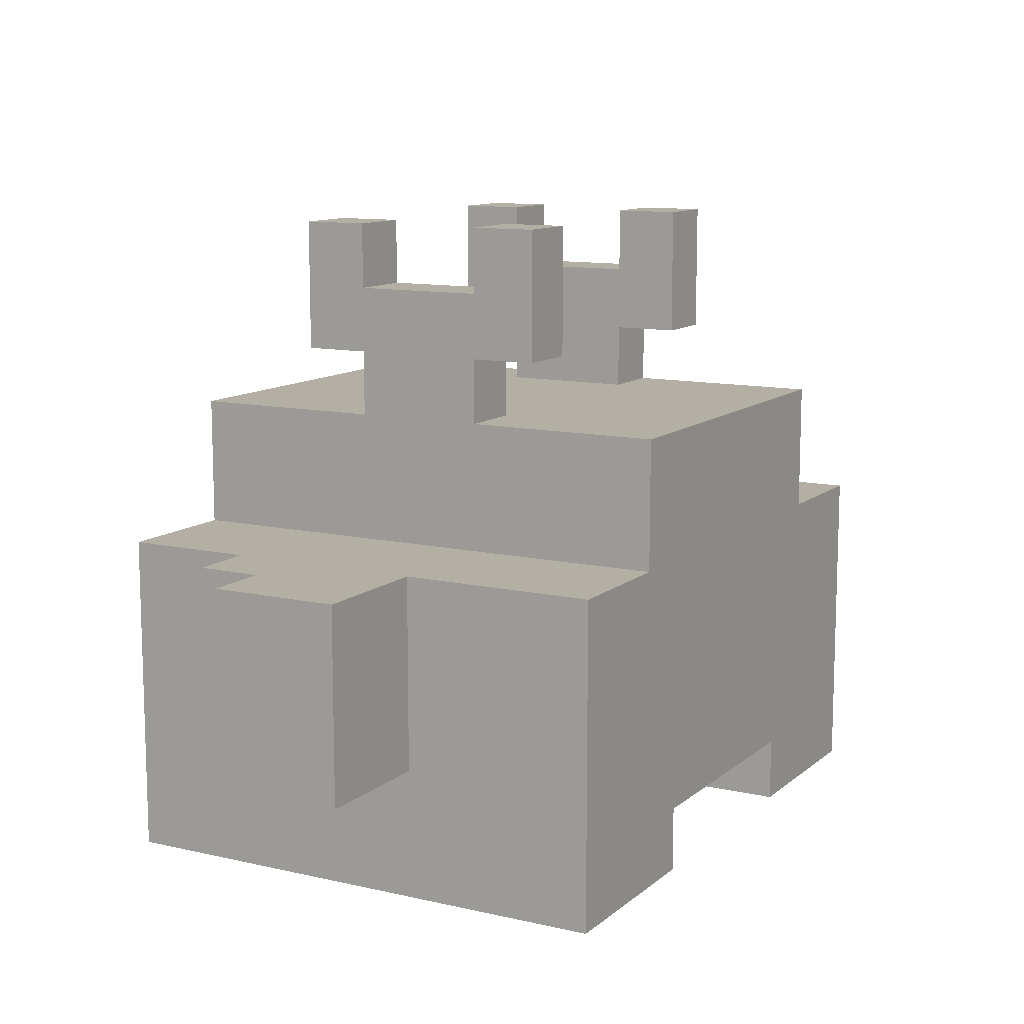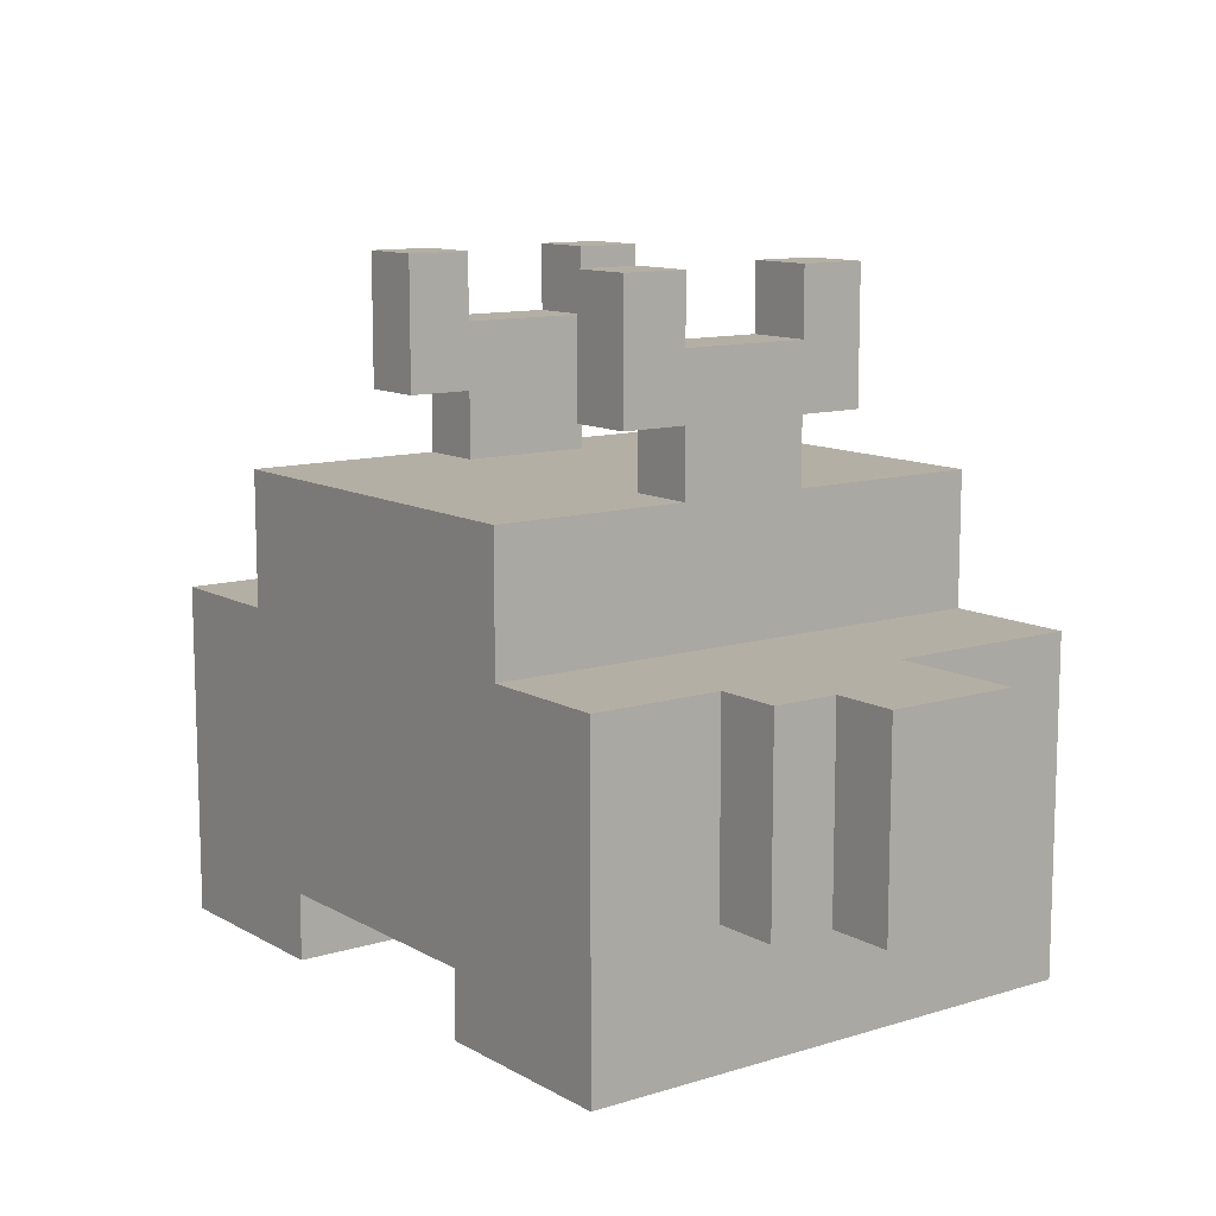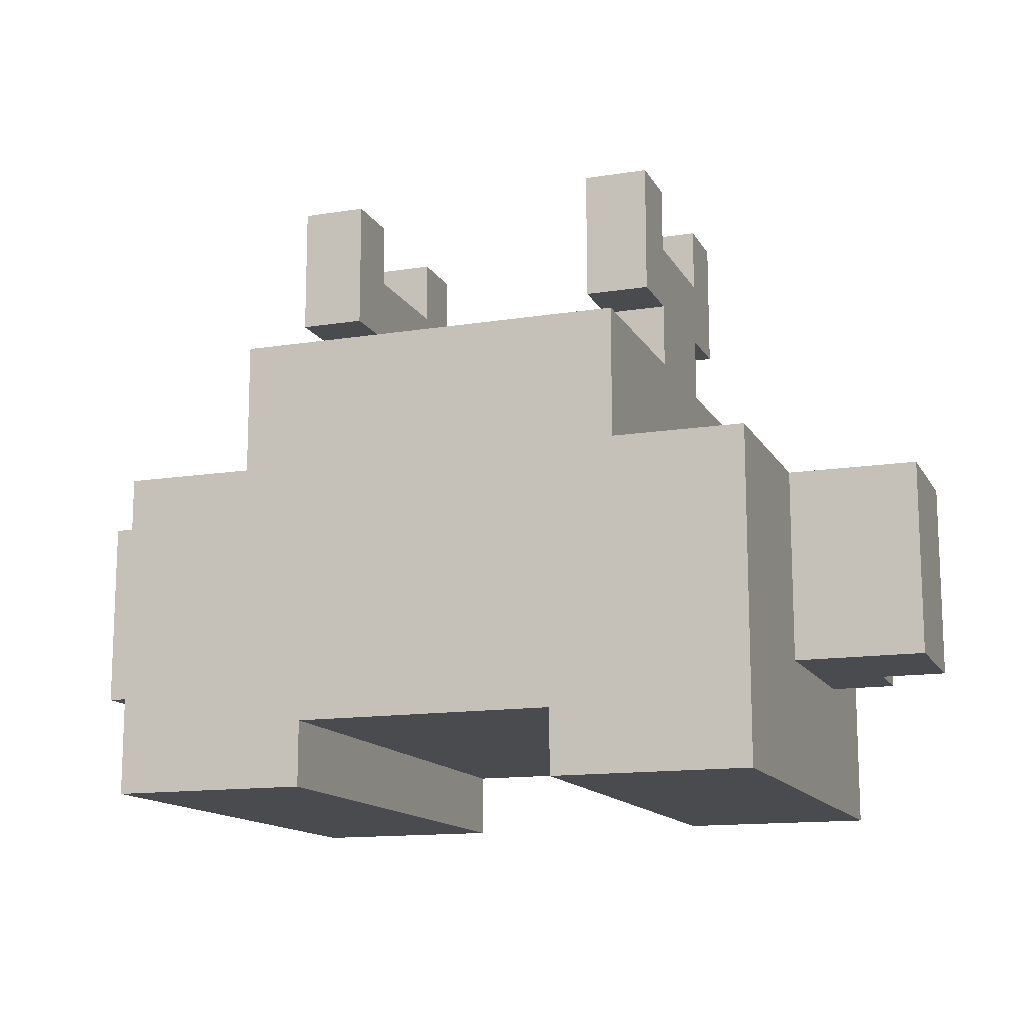
<metadata>
{"format":"obj","ext":"obj","renderer":"f3d","projection":"perspective","resolution":1024,"background":"white","views":[{"elev":11.3,"azim":119.0,"up":"+Y"},{"elev":11.3,"azim":53.2,"up":"+Y"},{"elev":-13.7,"azim":-160.4,"up":"+Y"}]}
</metadata>
<code>
o
v -0.8 0.2 0.1
v -0.8 0.2 -0.1
v -0.8 0.5 0.1
v -0.8 0.5 -0.1
v -0.7 0.2 0.2
v -0.7 0.2 0.1
v -0.7 0.5 0.2
v -0.7 0.5 0.1
v -0.6 0 0.4
v -0.6 0 -0.4
v -0.6 0.1 0.4
v -0.6 0.1 0.3
v -0.6 0.1 0.2
v -0.6 0.1 0.1
v -0.6 0.1 0
v -0.6 0.1 -0.1
v -0.6 0.1 -0.2
v -0.6 0.1 -0.3
v -0.6 0.1 -0.4
v -0.6 0.2 0.3
v -0.6 0.2 0.2
v -0.6 0.2 0.1
v -0.6 0.2 0
v -0.6 0.2 -0.1
v -0.6 0.2 -0.2
v -0.6 0.2 -0.3
v -0.6 0.2 -0.4
v -0.6 0.4 0.4
v -0.6 0.4 0.2
v -0.6 0.4 -0.1
v -0.6 0.4 -0.4
v -0.6 0.5 0.4
v -0.6 0.5 0.2
v -0.6 0.5 -0.1
v -0.6 0.5 -0.4
v -0.4 0.5 0.4
v -0.4 0.5 -0.4
v -0.4 0.7 0.4
v -0.4 0.7 0.1
v -0.4 0.7 -0.1
v -0.4 0.7 -0.4
v -0.4 0.8 0.2
v -0.4 0.8 0.1
v -0.4 0.8 -0.1
v -0.4 0.8 -0.2
v -0.4 0.9 0.1
v -0.4 0.9 -0.1
v -0.4 1 0.2
v -0.4 1 0.1
v -0.4 1 -0.1
v -0.4 1 -0.2
v 0.1 0 0.4
v 0.1 0 0.3
v 0.1 0 0.2
v 0.1 0 0.1
v 0.1 0 0
v 0.1 0 -0.1
v 0.1 0 -0.2
v 0.1 0 -0.3
v 0.1 0 -0.4
v 0.1 0.1 0.4
v 0.1 0.1 0.3
v 0.1 0.1 0.2
v 0.1 0.1 0.1
v 0.1 0.1 0
v 0.1 0.1 -0.1
v 0.1 0.1 -0.2
v 0.1 0.1 -0.3
v 0.1 0.1 -0.4
v 0.1 0.7 0.1
v 0.1 0.7 -0.1
v 0.1 0.8 0.2
v 0.1 0.8 0.1
v 0.1 0.8 -0.1
v 0.1 0.8 -0.2
v 0.1 0.9 0.1
v 0.1 0.9 -0.1
v 0.1 1 0.2
v 0.1 1 0.1
v 0.1 1 -0.1
v 0.1 1 -0.2
v -0.3 0 0.4
v -0.3 0 0.3
v -0.3 0 0.2
v -0.3 0 0.1
v -0.3 0 0
v -0.3 0 -0.1
v -0.3 0 -0.2
v -0.3 0 -0.3
v -0.3 0 -0.4
v -0.3 0.1 0.4
v -0.3 0.1 0.3
v -0.3 0.1 0.2
v -0.3 0.1 0.1
v -0.3 0.1 0
v -0.3 0.1 -0.1
v -0.3 0.1 -0.2
v -0.3 0.1 -0.3
v -0.3 0.1 -0.4
v -0.3 0.7 0.1
v -0.3 0.7 -0.1
v -0.3 0.8 0.2
v -0.3 0.8 0.1
v -0.3 0.8 -0.1
v -0.3 0.8 -0.2
v -0.3 0.9 0.1
v -0.3 0.9 -0.1
v -0.3 1 0.2
v -0.3 1 0.1
v -0.3 1 -0.1
v -0.3 1 -0.2
v 0.2 0.5 0.4
v 0.2 0.5 -0.4
v 0.2 0.7 0.4
v 0.2 0.7 0.1
v 0.2 0.7 -0.1
v 0.2 0.7 -0.4
v 0.2 0.8 0.2
v 0.2 0.8 0.1
v 0.2 0.8 -0.1
v 0.2 0.8 -0.2
v 0.2 0.9 0.1
v 0.2 0.9 -0.1
v 0.2 1 0.2
v 0.2 1 0.1
v 0.2 1 -0.1
v 0.2 1 -0.2
v 0.4 0 0.4
v 0.4 0 -0.4
v 0.4 0.1 0.4
v 0.4 0.1 0.3
v 0.4 0.1 0.2
v 0.4 0.1 0.1
v 0.4 0.1 0
v 0.4 0.1 -0.1
v 0.4 0.1 -0.2
v 0.4 0.1 -0.3
v 0.4 0.1 -0.4
v 0.4 0.2 0.3
v 0.4 0.2 0.2
v 0.4 0.2 0.1
v 0.4 0.2 0
v 0.4 0.2 -0.1
v 0.4 0.2 -0.2
v 0.4 0.2 -0.3
v 0.4 0.2 -0.4
v 0.4 0.4 0.4
v 0.4 0.4 0.2
v 0.4 0.4 -0.1
v 0.4 0.4 -0.4
v 0.4 0.5 0.4
v 0.4 0.5 0.2
v 0.4 0.5 -0.1
v 0.4 0.5 -0.4
v 0.5 0.2 0.2
v 0.5 0.2 0.1
v 0.5 0.5 0.2
v 0.5 0.5 0.1
v 0.6 0.2 0.1
v 0.6 0.2 -0.1
v 0.6 0.5 0.1
v 0.6 0.5 -0.1
v -0.6 0 0.4
v -0.6 0.1 0.4
v -0.6 0.4 0.4
v -0.6 0.5 0.4
v -0.5 0.1 0.4
v -0.5 0.3 0.4
v -0.5 0.4 0.4
v -0.4 0.5 0.4
v -0.4 0.7 0.4
v -0.3 0 0.4
v -0.3 0.1 0.4
v -0.3 0.3 0.4
v -0.3 0.5 0.4
v -0.3 0.6 0.4
v -0.2 0.3 0.4
v -0.2 0.4 0.4
v -0.2 0.5 0.4
v -0.2 0.6 0.4
v 5.96e-08 0.3 0.4
v 5.96e-08 0.4 0.4
v 5.96e-08 0.5 0.4
v 5.96e-08 0.6 0.4
v 0.1 0 0.4
v 0.1 0.1 0.4
v 0.1 0.3 0.4
v 0.1 0.5 0.4
v 0.1 0.6 0.4
v 0.2 0.5 0.4
v 0.2 0.7 0.4
v 0.3 0.1 0.4
v 0.3 0.3 0.4
v 0.3 0.4 0.4
v 0.4 0 0.4
v 0.4 0.1 0.4
v 0.4 0.4 0.4
v 0.4 0.5 0.4
v -0.7 0.2 0.2
v -0.7 0.5 0.2
v -0.6 0.2 0.2
v -0.6 0.4 0.2
v -0.6 0.5 0.2
v -0.4 0.8 0.2
v -0.4 1 0.2
v -0.3 0.8 0.2
v -0.3 1 0.2
v 0.1 0.8 0.2
v 0.1 1 0.2
v 0.2 0.8 0.2
v 0.2 1 0.2
v 0.4 0.2 0.2
v 0.4 0.4 0.2
v 0.4 0.5 0.2
v 0.5 0.2 0.2
v 0.5 0.5 0.2
v -0.8 0.2 0.1
v -0.8 0.5 0.1
v -0.7 0.2 0.1
v -0.7 0.5 0.1
v -0.4 0.7 0.1
v -0.4 0.8 0.1
v -0.3 0.7 0.1
v -0.3 0.8 0.1
v 0.1 0.7 0.1
v 0.1 0.8 0.1
v 0.2 0.7 0.1
v 0.2 0.8 0.1
v 0.5 0.2 0.1
v 0.5 0.5 0.1
v 0.6 0.2 0.1
v 0.6 0.5 0.1
v -0.4 0.9 -0.1
v -0.4 1 -0.1
v -0.3 0.9 -0.1
v -0.3 1 -0.1
v 0.1 0.9 -0.1
v 0.1 1 -0.1
v 0.2 0.9 -0.1
v 0.2 1 -0.1
v -0.4 0.9 0.1
v -0.4 1 0.1
v -0.3 0.9 0.1
v -0.3 1 0.1
v 0.1 0.9 0.1
v 0.1 1 0.1
v 0.2 0.9 0.1
v 0.2 1 0.1
v -0.8 0.2 -0.1
v -0.8 0.5 -0.1
v -0.6 0.2 -0.1
v -0.6 0.4 -0.1
v -0.6 0.5 -0.1
v -0.4 0.7 -0.1
v -0.4 0.8 -0.1
v -0.3 0.7 -0.1
v -0.3 0.8 -0.1
v 0.1 0.7 -0.1
v 0.1 0.8 -0.1
v 0.2 0.7 -0.1
v 0.2 0.8 -0.1
v 0.4 0.2 -0.1
v 0.4 0.4 -0.1
v 0.4 0.5 -0.1
v 0.6 0.2 -0.1
v 0.6 0.5 -0.1
v -0.4 0.8 -0.2
v -0.4 1 -0.2
v -0.3 0.8 -0.2
v -0.3 1 -0.2
v 0.1 0.8 -0.2
v 0.1 1 -0.2
v 0.2 0.8 -0.2
v 0.2 1 -0.2
v -0.6 0 -0.4
v -0.6 0.1 -0.4
v -0.6 0.2 -0.4
v -0.6 0.4 -0.4
v -0.6 0.5 -0.4
v -0.5 0.1 -0.4
v -0.5 0.2 -0.4
v -0.5 0.3 -0.4
v -0.5 0.4 -0.4
v -0.4 0.1 -0.4
v -0.4 0.2 -0.4
v -0.4 0.5 -0.4
v -0.4 0.7 -0.4
v -0.3 0 -0.4
v -0.3 0.1 -0.4
v -0.3 0.2 -0.4
v -0.3 0.3 -0.4
v -0.3 0.5 -0.4
v -0.3 0.6 -0.4
v -0.2 0.3 -0.4
v -0.2 0.4 -0.4
v 5.96e-08 0.3 -0.4
v 5.96e-08 0.4 -0.4
v 0.1 0 -0.4
v 0.1 0.1 -0.4
v 0.1 0.2 -0.4
v 0.1 0.3 -0.4
v 0.1 0.5 -0.4
v 0.1 0.6 -0.4
v 0.2 0.1 -0.4
v 0.2 0.2 -0.4
v 0.2 0.5 -0.4
v 0.2 0.7 -0.4
v 0.3 0.1 -0.4
v 0.3 0.2 -0.4
v 0.3 0.3 -0.4
v 0.3 0.4 -0.4
v 0.4 0 -0.4
v 0.4 0.1 -0.4
v 0.4 0.2 -0.4
v 0.4 0.4 -0.4
v 0.4 0.5 -0.4
v -0.6 0 0.4
v -0.3 0 0.4
v 0.1 0 0.4
v 0.4 0 0.4
v -0.5 0 0.3
v -0.3 0 0.3
v 0.1 0 0.3
v 0.3 0 0.3
v -0.5 0 0.2
v -0.3 0 0.2
v 0.1 0 0.2
v 0.3 0 0.2
v -0.5 0 0.1
v -0.3 0 0.1
v 0.1 0 0.1
v 0.3 0 0.1
v -0.5 0 0
v -0.3 0 0
v 0.1 0 0
v 0.3 0 0
v -0.5 0 -0.1
v -0.3 0 -0.1
v 0.1 0 -0.1
v 0.3 0 -0.1
v -0.5 0 -0.2
v -0.3 0 -0.2
v 0.1 0 -0.2
v 0.3 0 -0.2
v -0.5 0 -0.3
v -0.3 0 -0.3
v 0.1 0 -0.3
v 0.3 0 -0.3
v -0.6 0 -0.4
v -0.3 0 -0.4
v 0.1 0 -0.4
v 0.4 0 -0.4
v -0.3 0.1 0.4
v 0.1 0.1 0.4
v -0.3 0.1 0.3
v 0.1 0.1 0.3
v -0.3 0.1 0.2
v 0.1 0.1 0.2
v -0.3 0.1 0.1
v 0.1 0.1 0.1
v -0.3 0.1 0
v 0.1 0.1 0
v -0.3 0.1 -0.1
v 0.1 0.1 -0.1
v -0.3 0.1 -0.2
v 0.1 0.1 -0.2
v -0.3 0.1 -0.3
v 0.1 0.1 -0.3
v -0.3 0.1 -0.4
v 0.1 0.1 -0.4
v -0.7 0.2 0.2
v -0.6 0.2 0.2
v 0.4 0.2 0.2
v 0.5 0.2 0.2
v -0.8 0.2 0.1
v -0.7 0.2 0.1
v -0.6 0.2 0.1
v 0.4 0.2 0.1
v 0.5 0.2 0.1
v 0.6 0.2 0.1
v -0.6 0.2 0
v 0.4 0.2 0
v -0.8 0.2 -0.1
v -0.6 0.2 -0.1
v 0.4 0.2 -0.1
v 0.6 0.2 -0.1
v -0.4 0.8 0.2
v -0.3 0.8 0.2
v 0.1 0.8 0.2
v 0.2 0.8 0.2
v -0.4 0.8 0.1
v -0.3 0.8 0.1
v 0.1 0.8 0.1
v 0.2 0.8 0.1
v -0.4 0.8 -0.1
v -0.3 0.8 -0.1
v 0.1 0.8 -0.1
v 0.2 0.8 -0.1
v -0.4 0.8 -0.2
v -0.3 0.8 -0.2
v 0.1 0.8 -0.2
v 0.2 0.8 -0.2
v -0.6 0.5 0.4
v -0.4 0.5 0.4
v 0.2 0.5 0.4
v 0.4 0.5 0.4
v -0.7 0.5 0.2
v -0.6 0.5 0.2
v 0.4 0.5 0.2
v 0.5 0.5 0.2
v -0.8 0.5 0.1
v -0.7 0.5 0.1
v 0.5 0.5 0.1
v 0.6 0.5 0.1
v -0.8 0.5 -0.1
v -0.6 0.5 -0.1
v 0.4 0.5 -0.1
v 0.6 0.5 -0.1
v -0.6 0.5 -0.4
v -0.4 0.5 -0.4
v 0.2 0.5 -0.4
v 0.4 0.5 -0.4
v -0.4 0.7 0.4
v 0.2 0.7 0.4
v -0.4 0.7 0.1
v -0.3 0.7 0.1
v 0.1 0.7 0.1
v 0.2 0.7 0.1
v -0.4 0.7 -0.1
v -0.3 0.7 -0.1
v 0.1 0.7 -0.1
v 0.2 0.7 -0.1
v -0.4 0.7 -0.4
v 0.2 0.7 -0.4
v -0.4 0.9 0.1
v -0.3 0.9 0.1
v 0.1 0.9 0.1
v 0.2 0.9 0.1
v -0.4 0.9 -0.1
v -0.3 0.9 -0.1
v 0.1 0.9 -0.1
v 0.2 0.9 -0.1
v -0.4 1 0.2
v -0.3 1 0.2
v 0.1 1 0.2
v 0.2 1 0.2
v -0.4 1 0.1
v -0.3 1 0.1
v 0.1 1 0.1
v 0.2 1 0.1
v -0.4 1 -0.1
v -0.3 1 -0.1
v 0.1 1 -0.1
v 0.2 1 -0.1
v -0.4 1 -0.2
v -0.3 1 -0.2
v 0.1 1 -0.2
v 0.2 1 -0.2
f 3 2 1
f 4 2 3
f 7 6 5
f 8 6 7
f 11 10 9
f 12 10 11
f 13 10 12
f 14 10 13
f 15 10 14
f 16 10 15
f 17 10 16
f 18 10 17
f 19 10 18
f 20 12 11
f 20 13 12
f 21 14 13
f 21 13 20
f 22 15 14
f 22 14 21
f 23 16 15
f 23 15 22
f 24 17 16
f 24 16 23
f 25 18 17
f 25 17 24
f 26 19 18
f 26 18 25
f 27 19 26
f 28 20 11
f 28 21 20
f 29 21 28
f 30 25 24
f 30 27 26
f 30 26 25
f 31 27 30
f 32 29 28
f 33 29 32
f 34 31 30
f 35 31 34
f 38 37 36
f 39 37 38
f 40 37 39
f 41 37 40
f 43 40 39
f 44 40 43
f 46 43 42
f 46 45 44
f 46 44 43
f 47 45 46
f 48 46 42
f 49 46 48
f 50 45 47
f 51 45 50
f 61 53 52
f 62 54 53
f 62 53 61
f 63 55 54
f 63 54 62
f 64 56 55
f 64 55 63
f 65 57 56
f 65 56 64
f 66 58 57
f 66 57 65
f 67 59 58
f 67 58 66
f 68 60 59
f 68 59 67
f 69 60 68
f 73 71 70
f 74 71 73
f 76 73 72
f 76 75 74
f 76 74 73
f 77 75 76
f 78 76 72
f 79 76 78
f 80 75 77
f 81 75 80
f 82 83 91
f 83 84 92
f 91 83 92
f 84 85 93
f 92 84 93
f 85 86 94
f 93 85 94
f 86 87 95
f 94 86 95
f 87 88 96
f 95 87 96
f 88 89 97
f 96 88 97
f 89 90 98
f 97 89 98
f 98 90 99
f 100 101 103
f 103 101 104
f 102 103 106
f 104 105 106
f 103 104 106
f 106 105 107
f 102 106 108
f 108 106 109
f 107 105 110
f 110 105 111
f 112 113 114
f 114 113 115
f 115 113 116
f 116 113 117
f 115 116 119
f 119 116 120
f 118 119 122
f 120 121 122
f 119 120 122
f 122 121 123
f 118 122 124
f 124 122 125
f 123 121 126
f 126 121 127
f 128 129 130
f 130 129 131
f 131 129 132
f 132 129 133
f 133 129 134
f 134 129 135
f 135 129 136
f 136 129 137
f 137 129 138
f 130 131 139
f 131 132 139
f 132 133 140
f 139 132 140
f 133 134 141
f 140 133 141
f 134 135 142
f 141 134 142
f 135 136 143
f 142 135 143
f 136 137 144
f 143 136 144
f 137 138 145
f 144 137 145
f 145 138 146
f 130 139 147
f 139 140 147
f 147 140 148
f 143 144 149
f 145 146 149
f 144 145 149
f 149 146 150
f 147 148 151
f 151 148 152
f 149 150 153
f 153 150 154
f 155 156 157
f 157 156 158
f 159 160 161
f 161 160 162
f 167 164 163
f 167 165 164
f 168 165 167
f 169 166 165
f 169 165 168
f 170 169 168
f 170 166 169
f 172 167 163
f 173 168 167
f 173 167 172
f 174 170 168
f 174 168 173
f 175 171 170
f 175 170 174
f 176 171 175
f 177 174 173
f 177 175 174
f 178 175 177
f 179 176 175
f 179 175 178
f 180 171 176
f 180 176 179
f 181 178 177
f 181 177 173
f 182 179 178
f 182 178 181
f 183 180 179
f 183 179 182
f 184 171 180
f 184 180 183
f 186 181 173
f 187 183 182
f 187 182 181
f 187 181 186
f 188 184 183
f 188 183 187
f 189 171 184
f 189 184 188
f 190 188 187
f 190 189 188
f 191 171 189
f 191 189 190
f 192 186 185
f 192 187 186
f 193 190 187
f 193 187 192
f 194 190 193
f 195 192 185
f 196 193 192
f 196 192 195
f 196 194 193
f 197 190 194
f 197 194 196
f 198 190 197
f 201 200 199
f 202 200 201
f 203 200 202
f 206 205 204
f 207 205 206
f 210 209 208
f 211 209 210
f 215 213 212
f 215 214 213
f 216 214 215
f 219 218 217
f 220 218 219
f 223 222 221
f 224 222 223
f 227 226 225
f 228 226 227
f 231 230 229
f 232 230 231
f 235 234 233
f 236 234 235
f 239 238 237
f 240 238 239
f 241 242 243
f 243 242 244
f 245 246 247
f 247 246 248
f 249 250 251
f 251 250 252
f 252 250 253
f 254 255 256
f 256 255 257
f 258 259 260
f 260 259 261
f 262 263 265
f 263 264 265
f 265 264 266
f 267 268 269
f 269 268 270
f 271 272 273
f 273 272 274
f 275 276 280
f 276 277 280
f 277 278 281
f 280 277 281
f 281 278 282
f 278 279 283
f 282 278 283
f 281 282 284
f 275 280 284
f 280 281 284
f 284 282 285
f 283 279 286
f 282 283 286
f 275 284 288
f 284 285 289
f 288 284 289
f 285 282 290
f 289 285 290
f 282 286 291
f 290 282 291
f 286 287 292
f 291 286 292
f 292 287 293
f 290 291 294
f 289 290 294
f 291 292 294
f 294 292 295
f 289 294 296
f 294 295 296
f 295 292 297
f 296 295 297
f 289 296 299
f 299 296 300
f 296 297 301
f 300 296 301
f 292 293 302
f 301 297 302
f 297 292 302
f 293 287 303
f 302 293 303
f 298 299 304
f 299 300 304
f 300 301 305
f 304 300 305
f 301 302 306
f 302 303 306
f 303 287 307
f 306 303 307
f 298 304 308
f 304 305 308
f 305 301 309
f 308 305 309
f 301 306 310
f 309 301 310
f 310 306 311
f 298 308 312
f 308 309 313
f 312 308 313
f 309 310 314
f 313 309 314
f 310 311 314
f 311 306 315
f 314 311 315
f 315 306 316
f 321 318 317
f 322 318 321
f 323 320 319
f 324 320 323
f 325 322 321
f 325 321 317
f 326 322 325
f 327 324 323
f 328 320 324
f 328 324 327
f 329 326 325
f 329 325 317
f 330 326 329
f 331 328 327
f 332 320 328
f 332 328 331
f 333 330 329
f 333 329 317
f 334 330 333
f 335 332 331
f 336 320 332
f 336 332 335
f 337 334 333
f 337 333 317
f 338 334 337
f 339 336 335
f 340 320 336
f 340 336 339
f 341 338 337
f 341 337 317
f 342 338 341
f 343 340 339
f 344 320 340
f 344 340 343
f 345 342 341
f 345 341 317
f 346 342 345
f 347 344 343
f 348 320 344
f 348 344 347
f 349 346 345
f 349 345 317
f 350 346 349
f 351 348 347
f 352 320 348
f 352 348 351
f 355 354 353
f 356 354 355
f 357 356 355
f 358 356 357
f 359 358 357
f 360 358 359
f 361 360 359
f 362 360 361
f 363 362 361
f 364 362 363
f 365 364 363
f 366 364 365
f 367 366 365
f 368 366 367
f 369 368 367
f 370 368 369
f 376 372 371
f 377 372 376
f 378 374 373
f 379 374 378
f 381 377 376
f 381 376 375
f 382 380 379
f 382 379 378
f 383 381 375
f 384 381 383
f 385 380 382
f 386 380 385
f 391 388 387
f 392 388 391
f 393 390 389
f 394 390 393
f 399 396 395
f 400 396 399
f 401 398 397
f 402 398 401
f 403 404 408
f 405 406 409
f 407 408 412
f 409 410 413
f 411 412 415
f 408 404 416
f 415 412 416
f 412 408 416
f 413 414 417
f 405 409 417
f 409 413 417
f 417 414 418
f 416 404 419
f 419 404 420
f 405 417 421
f 421 417 422
f 423 424 425
f 425 424 426
f 426 424 427
f 427 424 428
f 426 427 430
f 430 427 431
f 429 430 433
f 431 432 433
f 430 431 433
f 433 432 434
f 435 436 439
f 439 436 440
f 437 438 441
f 441 438 442
f 443 444 447
f 447 444 448
f 445 446 449
f 449 446 450
f 451 452 455
f 455 452 456
f 453 454 457
f 457 454 458

</code>
